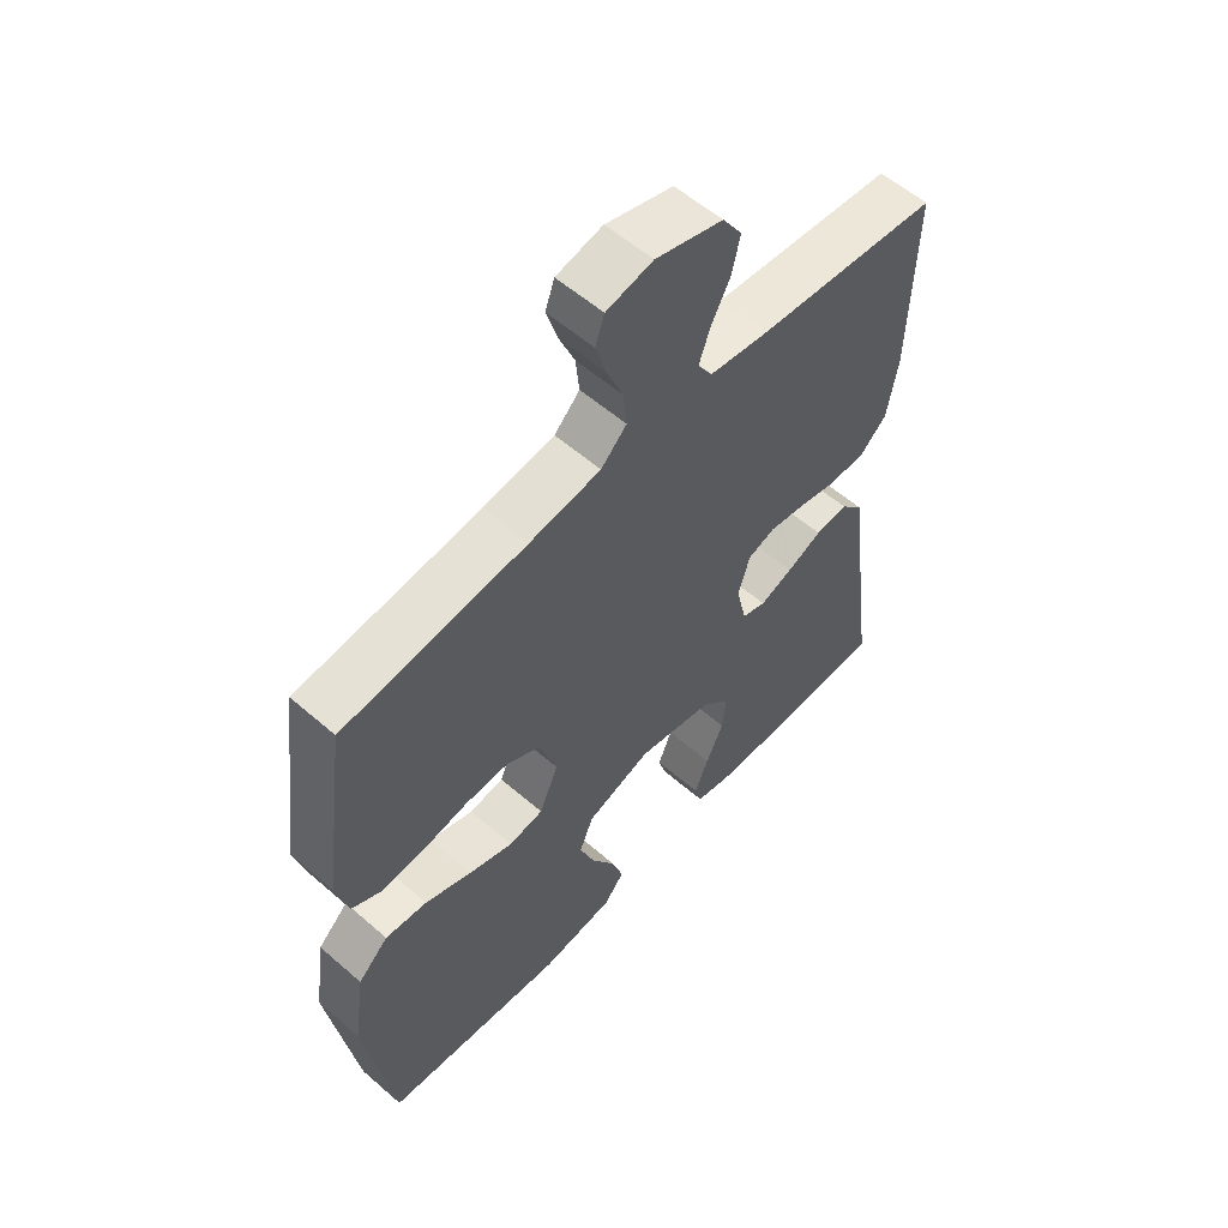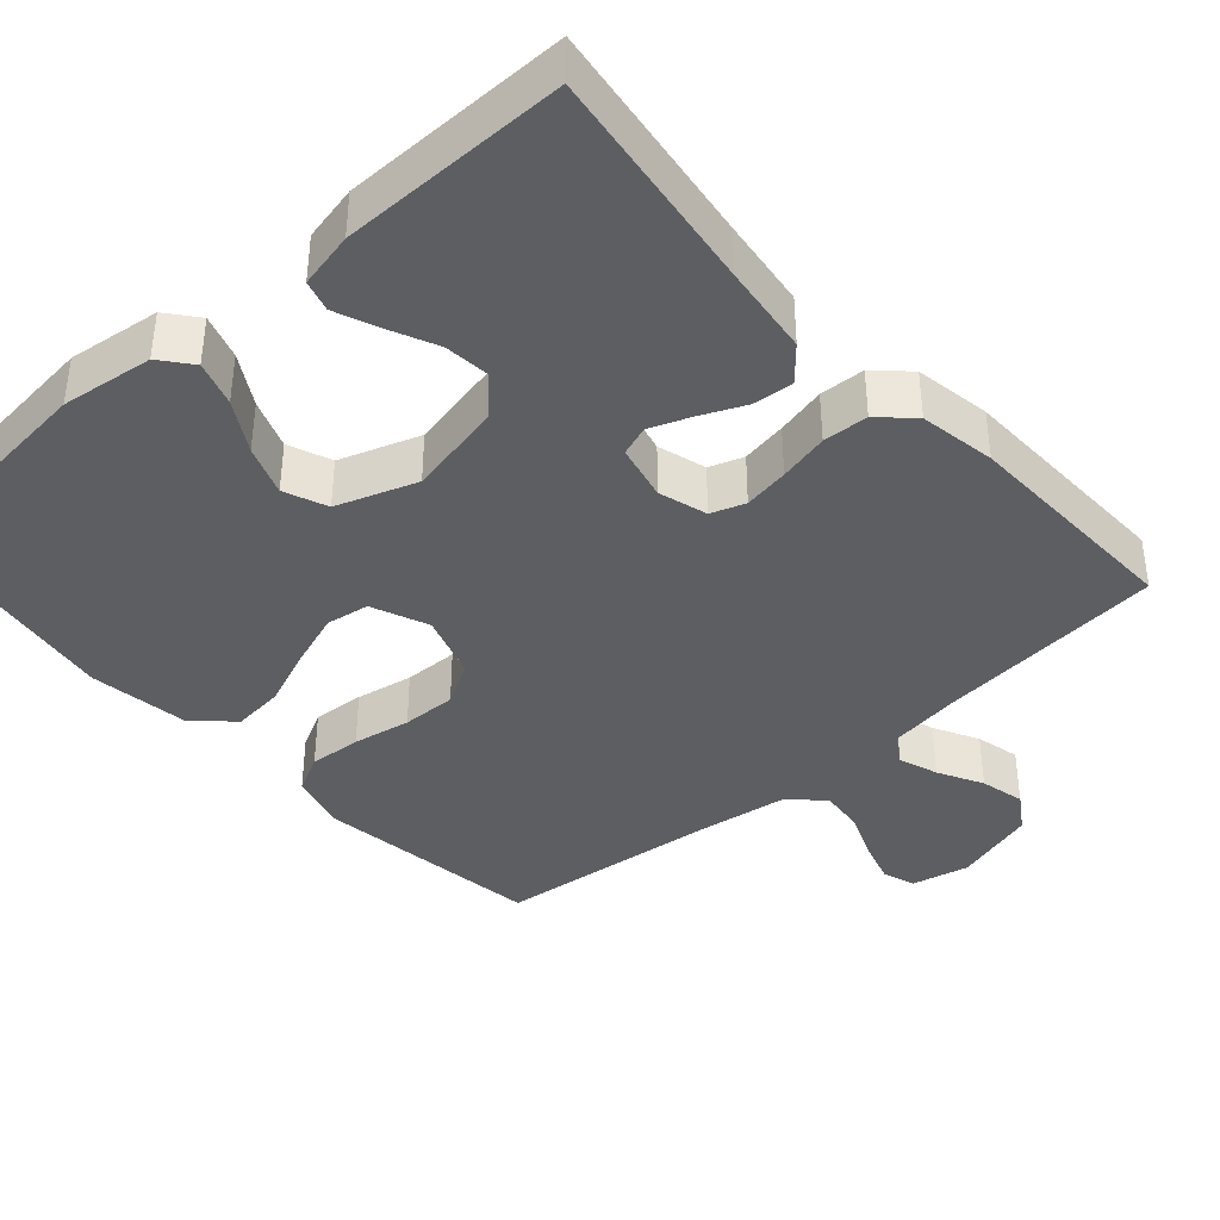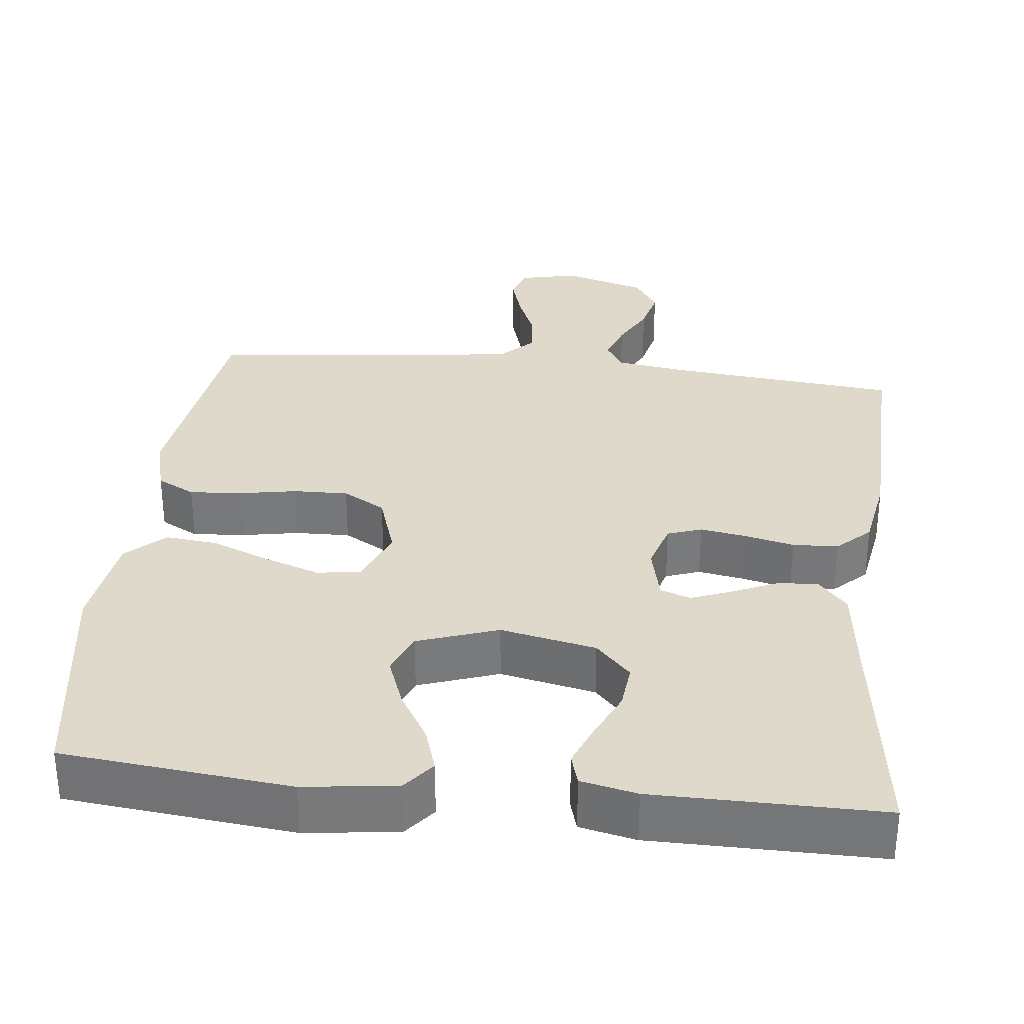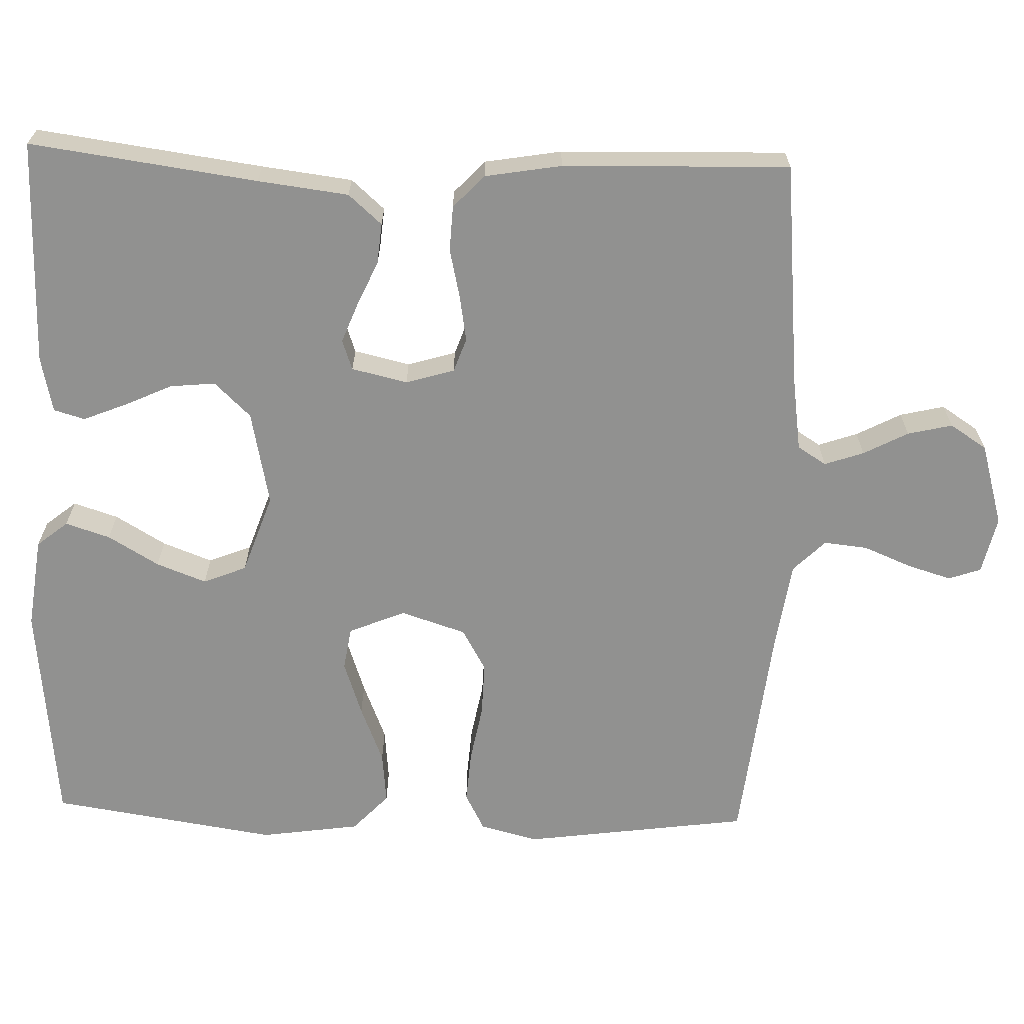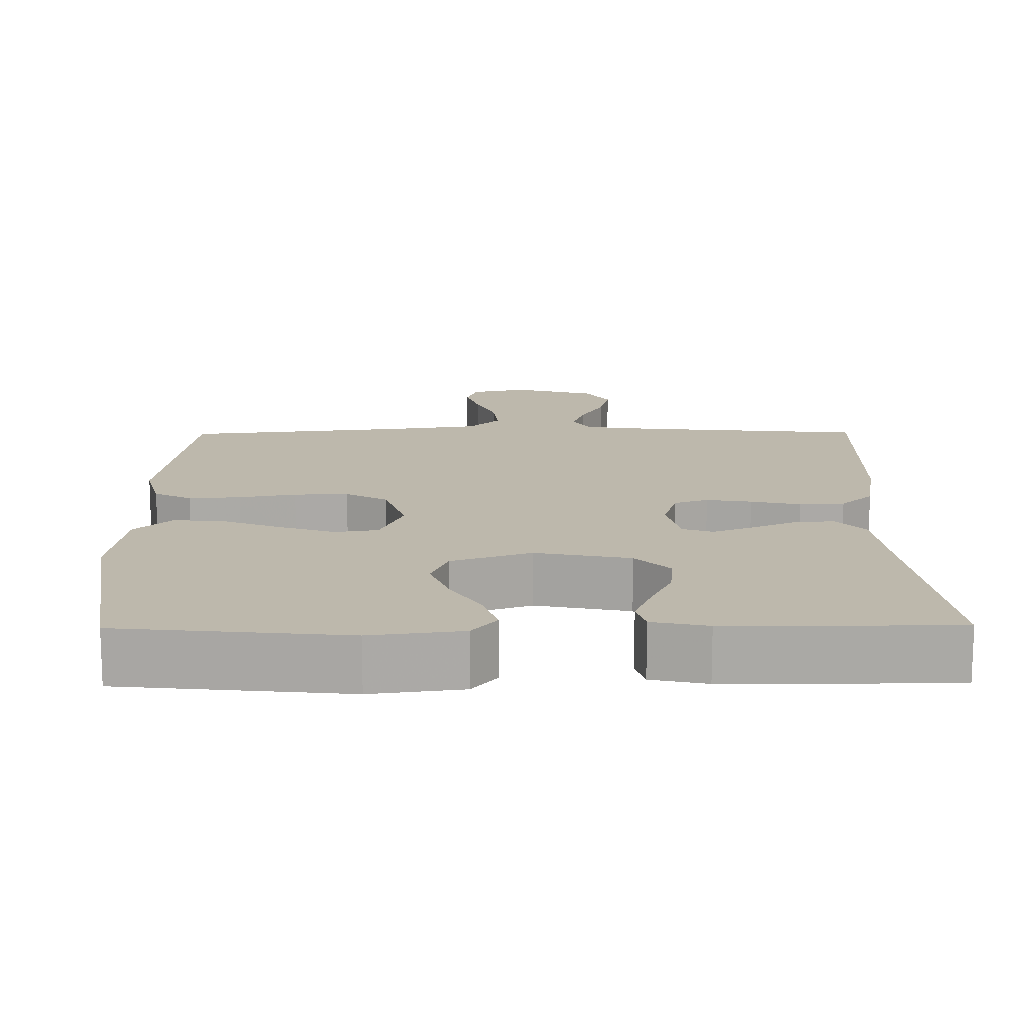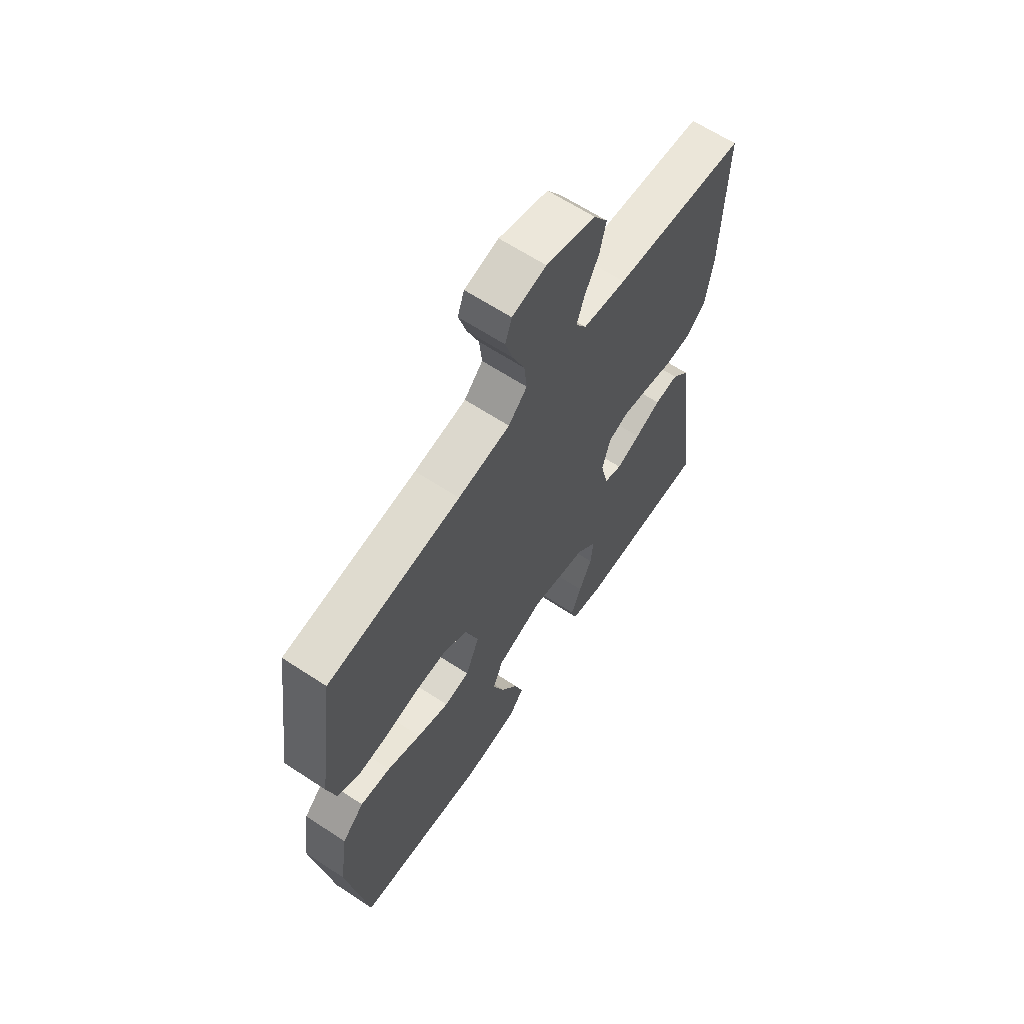
<metadata>
{"format":"obj","ext":"obj","renderer":"f3d","projection":"perspective","resolution":1024,"background":"white","views":[{"elev":57.2,"azim":132.1,"up":"+Z"},{"elev":-39.2,"azim":-138.3,"up":"+Y"},{"elev":32.3,"azim":-173.6,"up":"+Y"},{"elev":-65.9,"azim":-91.8,"up":"+Y"},{"elev":14.7,"azim":179.4,"up":"+Y"},{"elev":63.9,"azim":123.6,"up":"+Z"}]}
</metadata>
<code>
v -0.5 0.07 0.5
v -0.2 0.07 0.529
v -0.103 0.07 0.543
v -0.079 0.07 0.581
v -0.097 0.07 0.633
v -0.128 0.07 0.692
v -0.142 0.07 0.751
v -0.11 0.07 0.8
v 0 0.07 0.832
v 0.076 0.07 0.815
v 0.091 0.07 0.772
v 0.073 0.07 0.713
v 0.047 0.07 0.65
v 0.041 0.07 0.592
v 0.083 0.07 0.55
v 0.2 0.07 0.533
v 0.5 0.07 0.5
v 0.541 0.07 0.2
v 0.521 0.07 0.123
v 0.471 0.07 0.097
v 0.402 0.07 0.102
v 0.326 0.07 0.116
v 0.254 0.07 0.118
v 0.198 0.07 0.086
v 0.17 0.07 0
v 0.201 0.07 -0.075
v 0.258 0.07 -0.084
v 0.331 0.07 -0.059
v 0.408 0.07 -0.028
v 0.477 0.07 -0.021
v 0.527 0.07 -0.068
v 0.546 0.07 -0.2
v 0.5 0.07 -0.5
v 0.2 0.07 -0.531
v 0.078 0.07 -0.515
v 0.045 0.07 -0.474
v 0.064 0.07 -0.415
v 0.104 0.07 -0.348
v 0.129 0.07 -0.282
v 0.106 0.07 -0.225
v 0 0.07 -0.188
v -0.126 0.07 -0.214
v -0.172 0.07 -0.262
v -0.166 0.07 -0.322
v -0.137 0.07 -0.385
v -0.114 0.07 -0.442
v -0.126 0.07 -0.483
v -0.2 0.07 -0.499
v -0.5 0.07 -0.5
v -0.459 0.07 -0.2
v -0.444 0.07 -0.08
v -0.405 0.07 -0.036
v -0.351 0.07 -0.041
v -0.293 0.07 -0.067
v -0.239 0.07 -0.088
v -0.199 0.07 -0.074
v -0.182 0.07 0
v -0.201 0.07 0.064
v -0.246 0.07 0.08
v -0.306 0.07 0.07
v -0.372 0.07 0.055
v -0.432 0.07 0.058
v -0.475 0.07 0.099
v -0.492 0.07 0.2
v -0.5 0 0.5
v -0.2 0 0.529
v -0.103 0 0.543
v -0.079 0 0.581
v -0.097 0 0.633
v -0.128 0 0.692
v -0.142 0 0.751
v -0.11 0 0.8
v 0 0 0.832
v 0.076 0 0.815
v 0.091 0 0.772
v 0.073 0 0.713
v 0.047 0 0.65
v 0.041 0 0.592
v 0.083 0 0.55
v 0.2 0 0.533
v 0.5 0 0.5
v 0.541 0 0.2
v 0.521 0 0.123
v 0.471 0 0.097
v 0.402 0 0.102
v 0.326 0 0.116
v 0.254 0 0.118
v 0.198 0 0.086
v 0.17 0 0
v 0.201 0 -0.075
v 0.258 0 -0.084
v 0.331 0 -0.059
v 0.408 0 -0.028
v 0.477 0 -0.021
v 0.527 0 -0.068
v 0.546 0 -0.2
v 0.5 0 -0.5
v 0.2 0 -0.531
v 0.078 0 -0.515
v 0.045 0 -0.474
v 0.064 0 -0.415
v 0.104 0 -0.348
v 0.129 0 -0.282
v 0.106 0 -0.225
v 0 0 -0.188
v -0.126 0 -0.214
v -0.172 0 -0.262
v -0.166 0 -0.322
v -0.137 0 -0.385
v -0.114 0 -0.442
v -0.126 0 -0.483
v -0.2 0 -0.499
v -0.5 0 -0.5
v -0.459 0 -0.2
v -0.444 0 -0.08
v -0.405 0 -0.036
v -0.351 0 -0.041
v -0.293 0 -0.067
v -0.239 0 -0.088
v -0.199 0 -0.074
v -0.182 0 0
v -0.201 0 0.064
v -0.246 0 0.08
v -0.306 0 0.07
v -0.372 0 0.055
v -0.432 0 0.058
v -0.475 0 0.099
v -0.492 0 0.2
f 64 1 2
f 63 64 2
f 62 63 2
f 61 62 2
f 60 61 2
f 59 60 2 3
f 58 59 3 4
f 57 58 4
f 52 53 54
f 51 52 54
f 50 51 54
f 49 50 54
f 48 49 54
f 47 48 54
f 46 47 54
f 45 46 54
f 44 45 54
f 43 44 54 55
f 42 43 55 56
f 36 37 38
f 35 36 38
f 34 35 38
f 33 34 38
f 32 33 38
f 31 32 38
f 30 31 38
f 29 30 38
f 28 29 38
f 27 28 38 39
f 26 27 39 40
f 20 21 22
f 19 20 22
f 18 19 22
f 17 18 22
f 16 17 22
f 15 16 22 23
f 14 15 23 24
f 11 12 13
f 10 11 13
f 9 10 13
f 8 9 13
f 7 8 13
f 6 7 13
f 5 6 13
f 4 5 13 14
f 14 24 25
f 4 14 25
f 57 4 25
f 57 25 26
f 56 57 26
f 42 56 26
f 41 42 26
f 26 40 41
f 66 65 128
f 66 128 127
f 66 127 126
f 66 126 125
f 66 125 124
f 67 66 124 123
f 68 67 123 122
f 68 122 121
f 118 117 116
f 118 116 115
f 118 115 114
f 118 114 113
f 118 113 112
f 118 112 111
f 118 111 110
f 118 110 109
f 118 109 108
f 119 118 108 107
f 120 119 107 106
f 102 101 100
f 102 100 99
f 102 99 98
f 102 98 97
f 102 97 96
f 102 96 95
f 102 95 94
f 102 94 93
f 102 93 92
f 103 102 92 91
f 104 103 91 90
f 86 85 84
f 86 84 83
f 86 83 82
f 86 82 81
f 86 81 80
f 87 86 80 79
f 88 87 79 78
f 77 76 75
f 77 75 74
f 77 74 73
f 77 73 72
f 77 72 71
f 77 71 70
f 77 70 69
f 78 77 69 68
f 89 88 78
f 89 78 68
f 89 68 121
f 90 89 121
f 90 121 120
f 90 120 106
f 90 106 105
f 105 104 90
f 1 65 66 2
f 2 66 67 3
f 3 67 68 4
f 4 68 69 5
f 5 69 70 6
f 6 70 71 7
f 7 71 72 8
f 8 72 73 9
f 9 73 74 10
f 10 74 75 11
f 11 75 76 12
f 12 76 77 13
f 13 77 78 14
f 14 78 79 15
f 15 79 80 16
f 16 80 81 17
f 17 81 82 18
f 18 82 83 19
f 19 83 84 20
f 20 84 85 21
f 21 85 86 22
f 22 86 87 23
f 23 87 88 24
f 24 88 89 25
f 25 89 90 26
f 26 90 91 27
f 27 91 92 28
f 28 92 93 29
f 29 93 94 30
f 30 94 95 31
f 31 95 96 32
f 32 96 97 33
f 33 97 98 34
f 34 98 99 35
f 35 99 100 36
f 36 100 101 37
f 37 101 102 38
f 38 102 103 39
f 39 103 104 40
f 40 104 105 41
f 41 105 106 42
f 42 106 107 43
f 43 107 108 44
f 44 108 109 45
f 45 109 110 46
f 46 110 111 47
f 47 111 112 48
f 48 112 113 49
f 49 113 114 50
f 50 114 115 51
f 51 115 116 52
f 52 116 117 53
f 53 117 118 54
f 54 118 119 55
f 55 119 120 56
f 56 120 121 57
f 57 121 122 58
f 58 122 123 59
f 59 123 124 60
f 60 124 125 61
f 61 125 126 62
f 62 126 127 63
f 63 127 128 64
f 64 128 65 1

</code>
